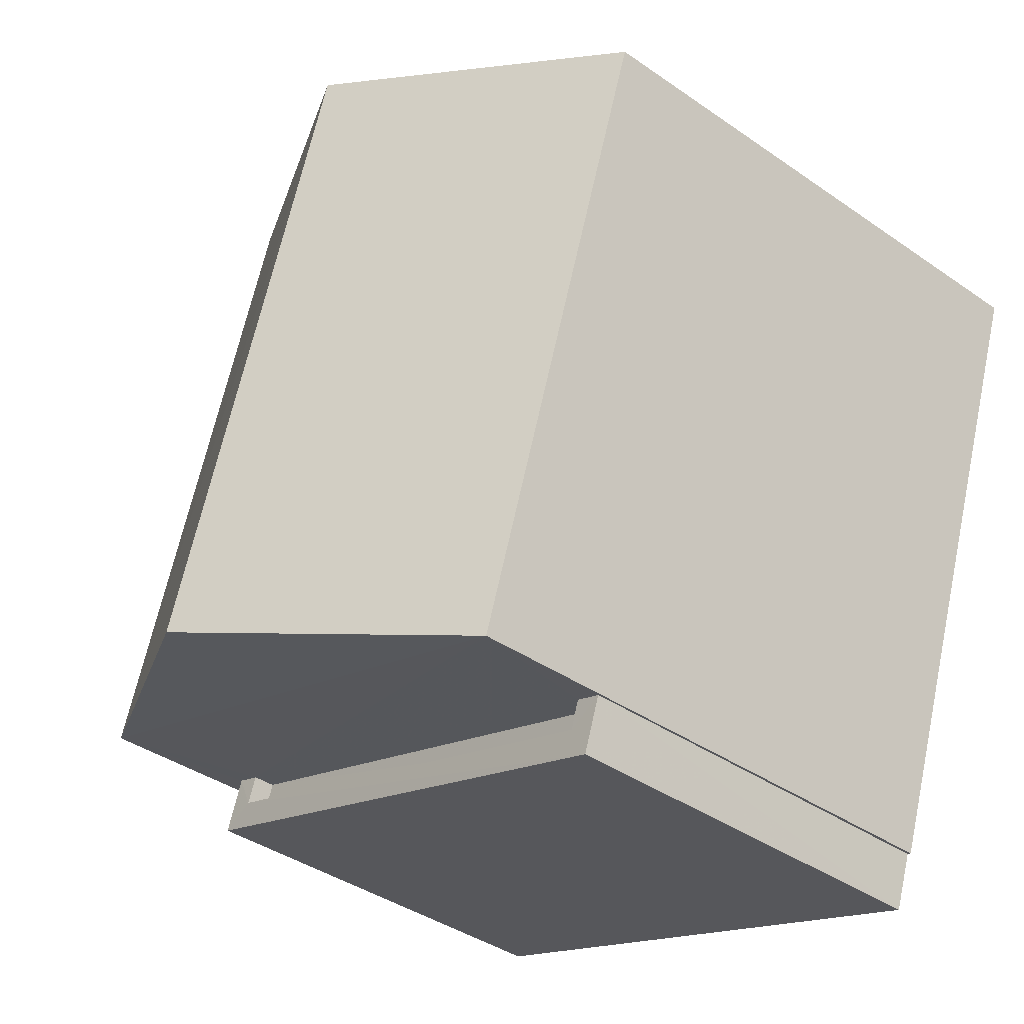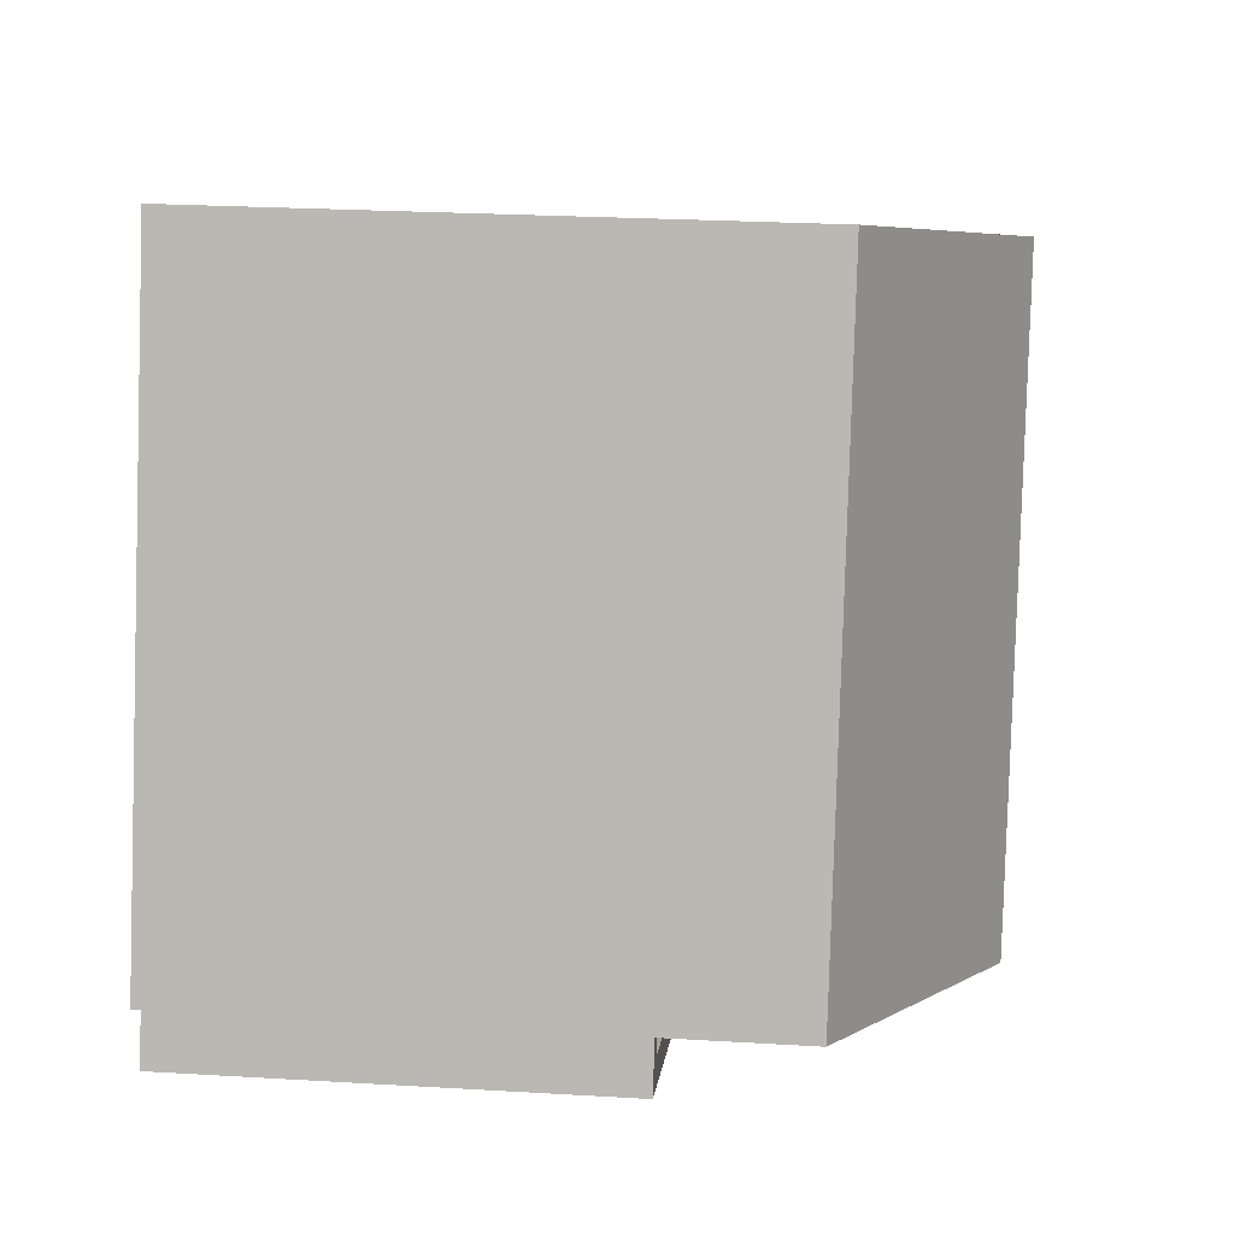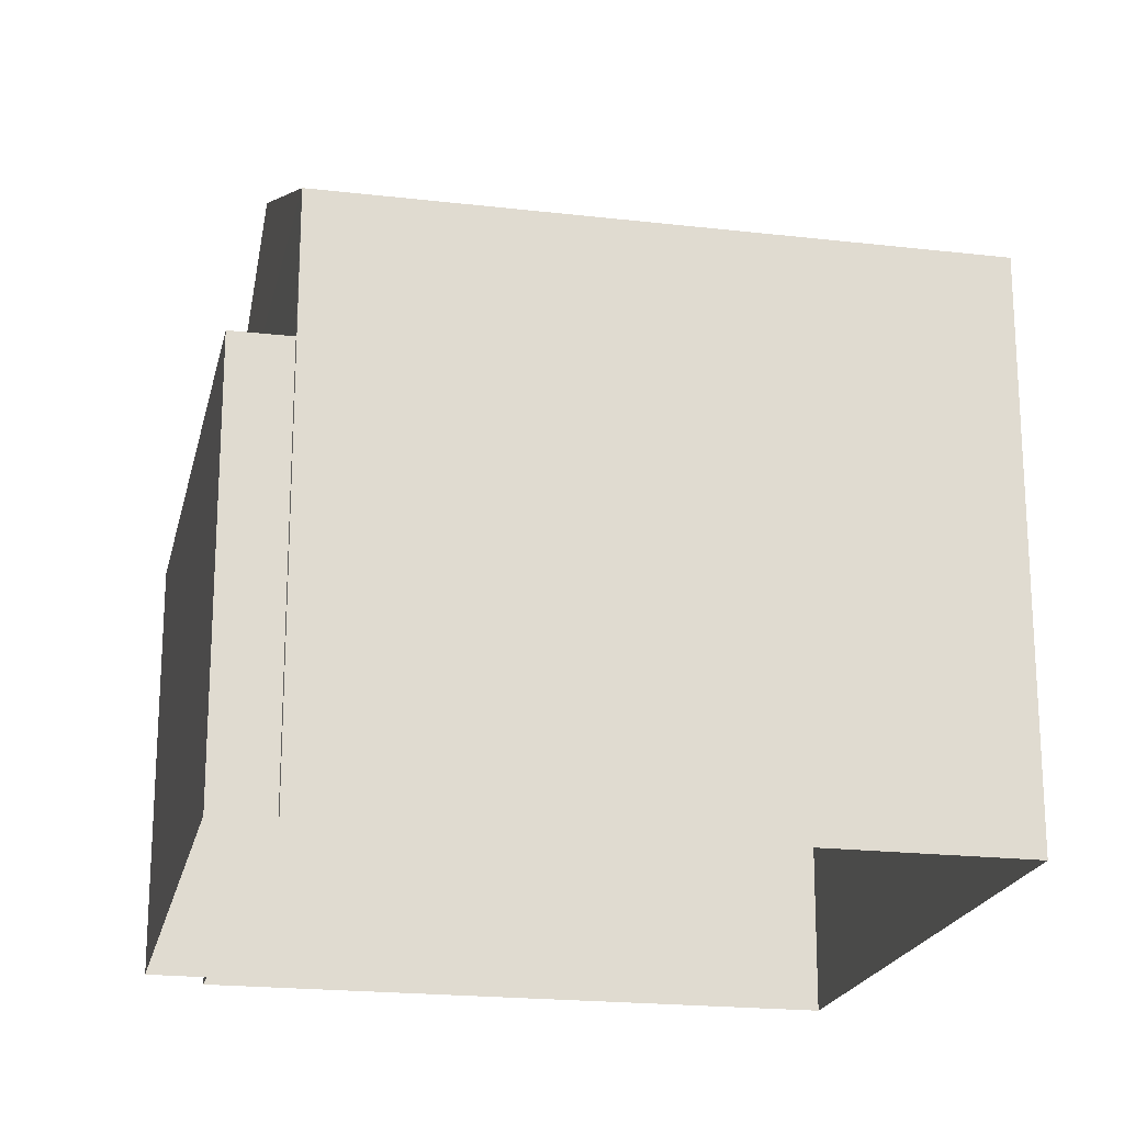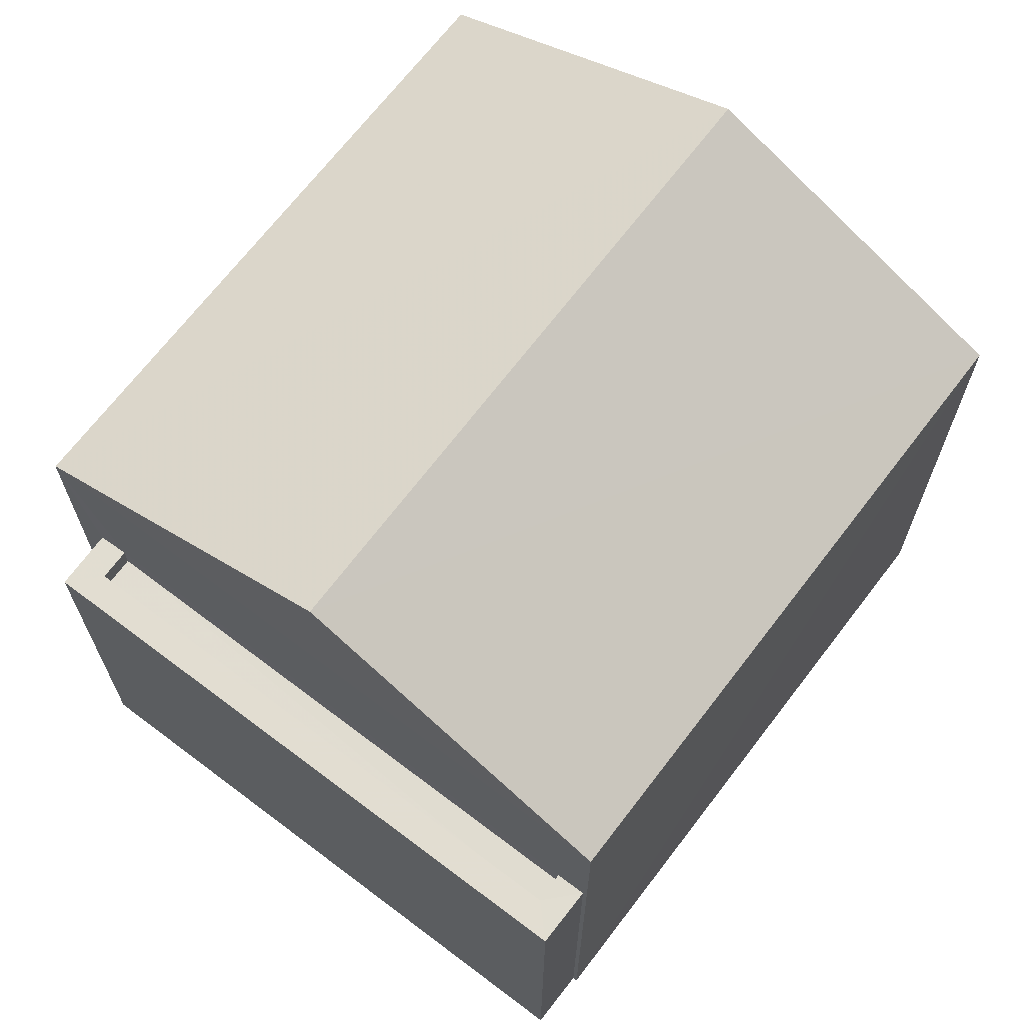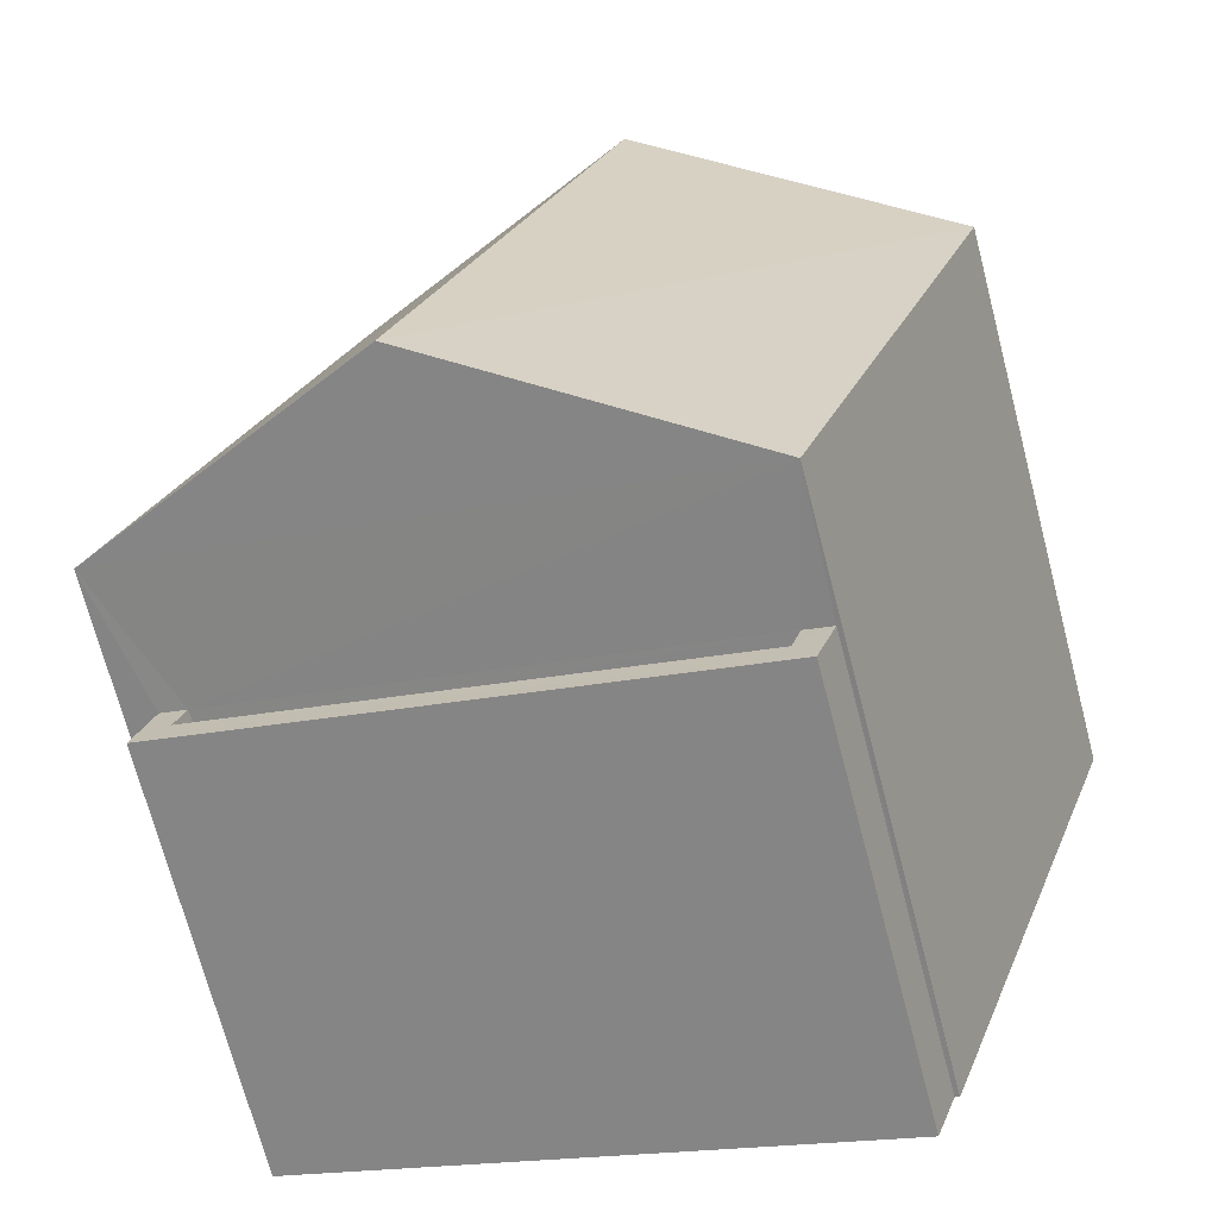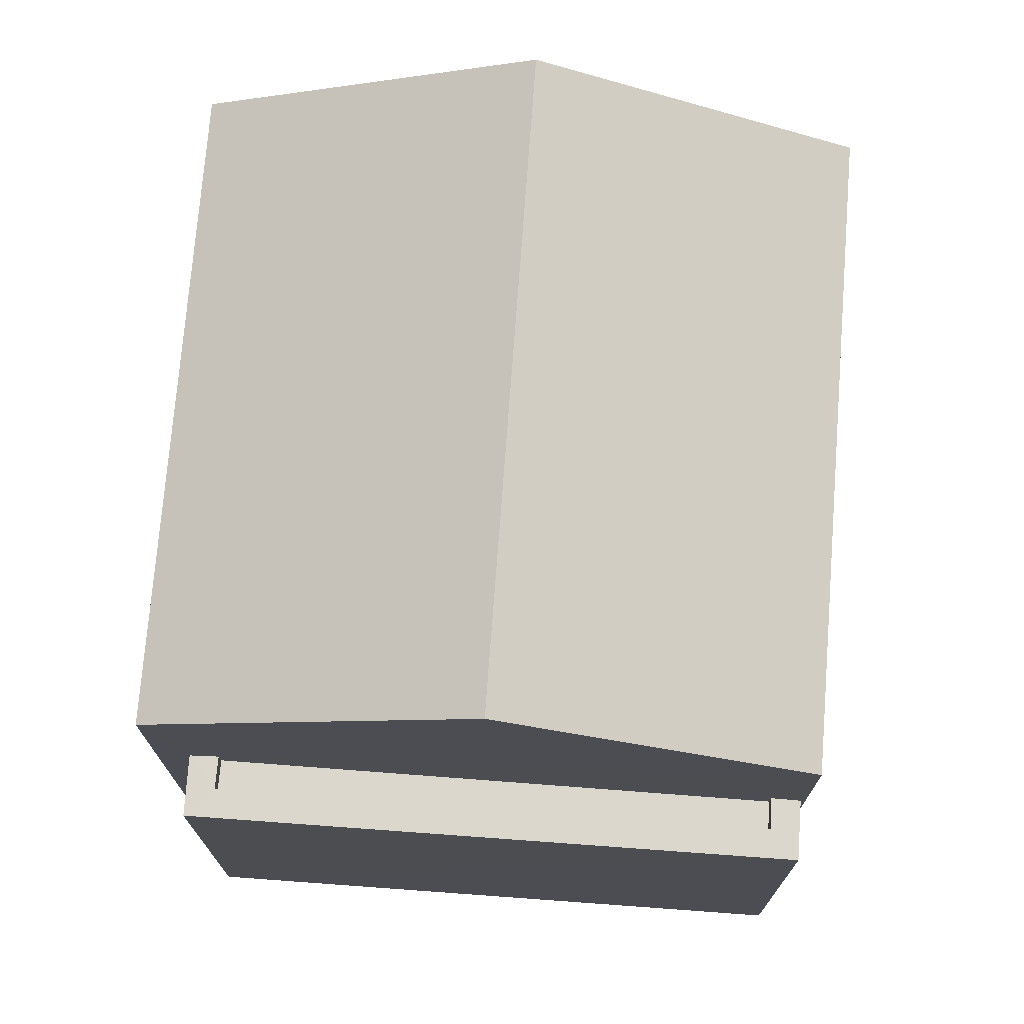
<metadata>
{"format":"obj","ext":"obj","renderer":"f3d","projection":"perspective","resolution":1024,"background":"white","views":[{"elev":-39.5,"azim":49.1,"up":"+Y"},{"elev":24.9,"azim":-84.4,"up":"+Y"},{"elev":-20.4,"azim":59.3,"up":"+Z"},{"elev":68.6,"azim":18.6,"up":"+Z"},{"elev":-71.1,"azim":14.7,"up":"+Y"},{"elev":73.7,"azim":-14.3,"up":"+Z"}]}
</metadata>
<code>
v -8.944e+04 -9.972e+04 4.619
v -8.943e+04 -9.972e+04 4.618
v -8.944e+04 -9.973e+04 4.619
v -8.944e+04 -9.973e+04 4.619
v -8.943e+04 -9.973e+04 4.619
v -8.943e+04 -9.973e+04 4.619
v -8.944e+04 -9.973e+04 4.619
v -8.943e+04 -9.973e+04 4.619
v -8.944e+04 -9.973e+04 10.55
v -8.943e+04 -9.972e+04 12.12
v -8.944e+04 -9.972e+04 10.55
v -8.943e+04 -9.972e+04 10.55
v -8.943e+04 -9.973e+04 12.12
v -8.943e+04 -9.973e+04 10.55
v -8.944e+04 -9.973e+04 9.086
v -8.944e+04 -9.973e+04 9.086
v -8.944e+04 -9.973e+04 9.086
v -8.944e+04 -9.973e+04 9.086
v -8.943e+04 -9.973e+04 9.086
v -8.943e+04 -9.973e+04 9.086
v -8.943e+04 -9.973e+04 9.086
v -8.943e+04 -9.973e+04 9.086
v -8.944e+04 -9.973e+04 8.836
v -8.944e+04 -9.973e+04 8.836
v -8.943e+04 -9.973e+04 8.836
v -8.943e+04 -9.973e+04 8.836
f 1 2 3
f 1 3 4
f 2 5 6
f 7 3 8
f 3 6 8
f 2 6 3
f 9 10 11
f 12 13 14
f 10 13 12
f 15 16 17
f 17 16 18
f 19 20 21
f 20 16 15
f 19 21 22
f 20 19 16
f 13 10 9
f 23 24 25
f 26 23 25
f 12 2 1
f 11 12 1
f 16 25 24
f 16 19 25
f 12 14 5
f 2 12 5
f 3 17 4
f 9 4 17
f 14 9 18
f 5 21 6
f 14 21 5
f 23 26 22
f 22 21 14
f 18 23 22
f 9 17 18
f 14 18 22
f 10 12 11
f 4 11 1
f 4 9 11
f 23 16 24
f 23 18 16
f 21 20 8
f 6 21 8
f 13 9 14
f 20 7 8
f 20 15 7
f 26 25 19
f 22 26 19
f 17 7 15
f 17 3 7

</code>
